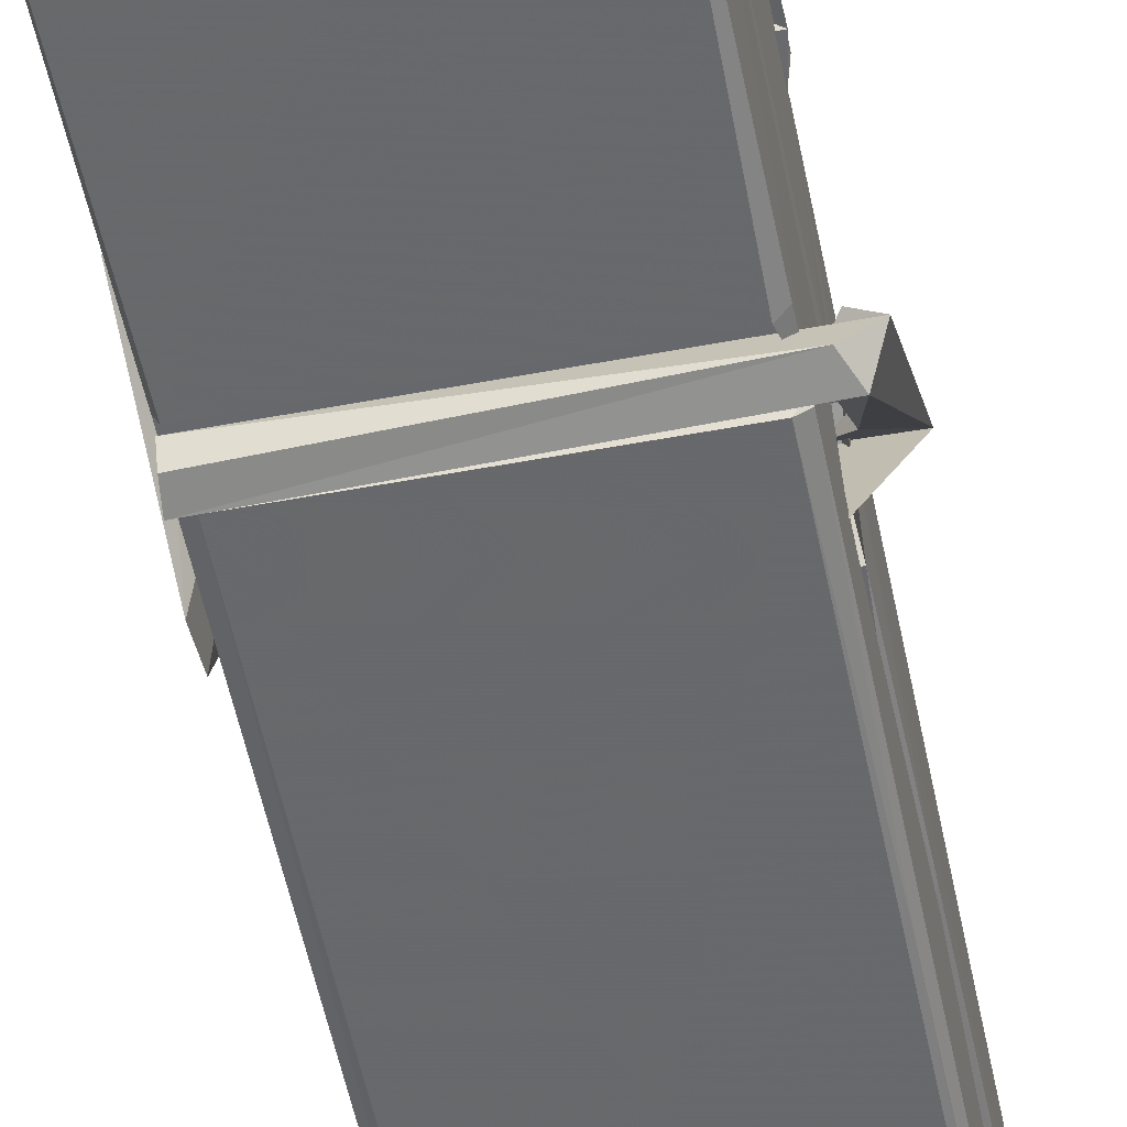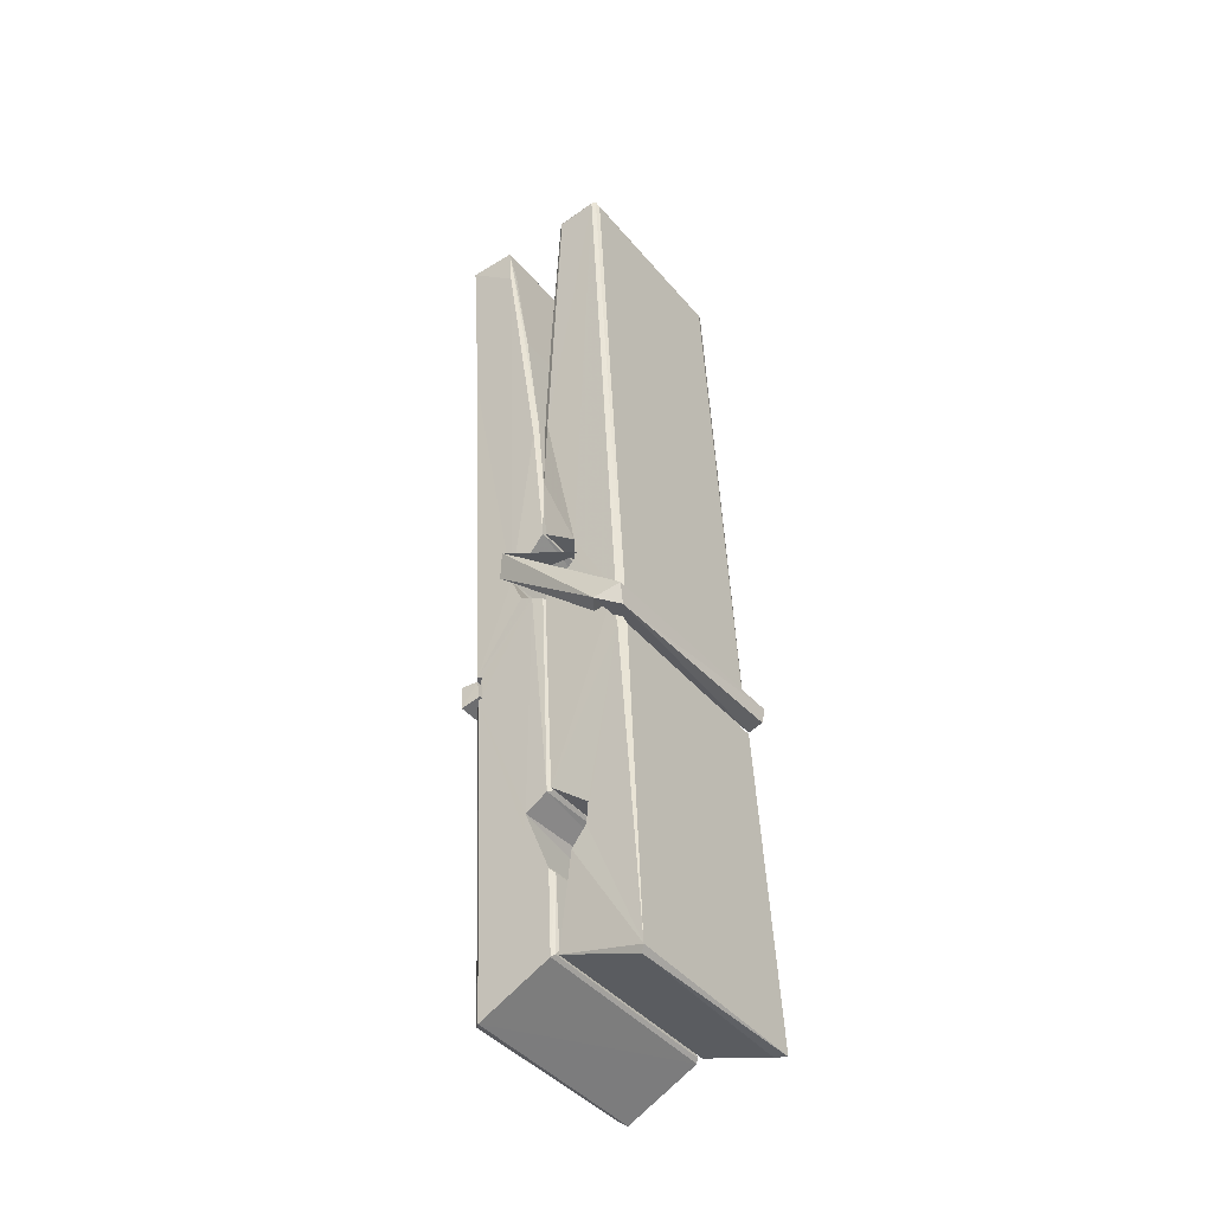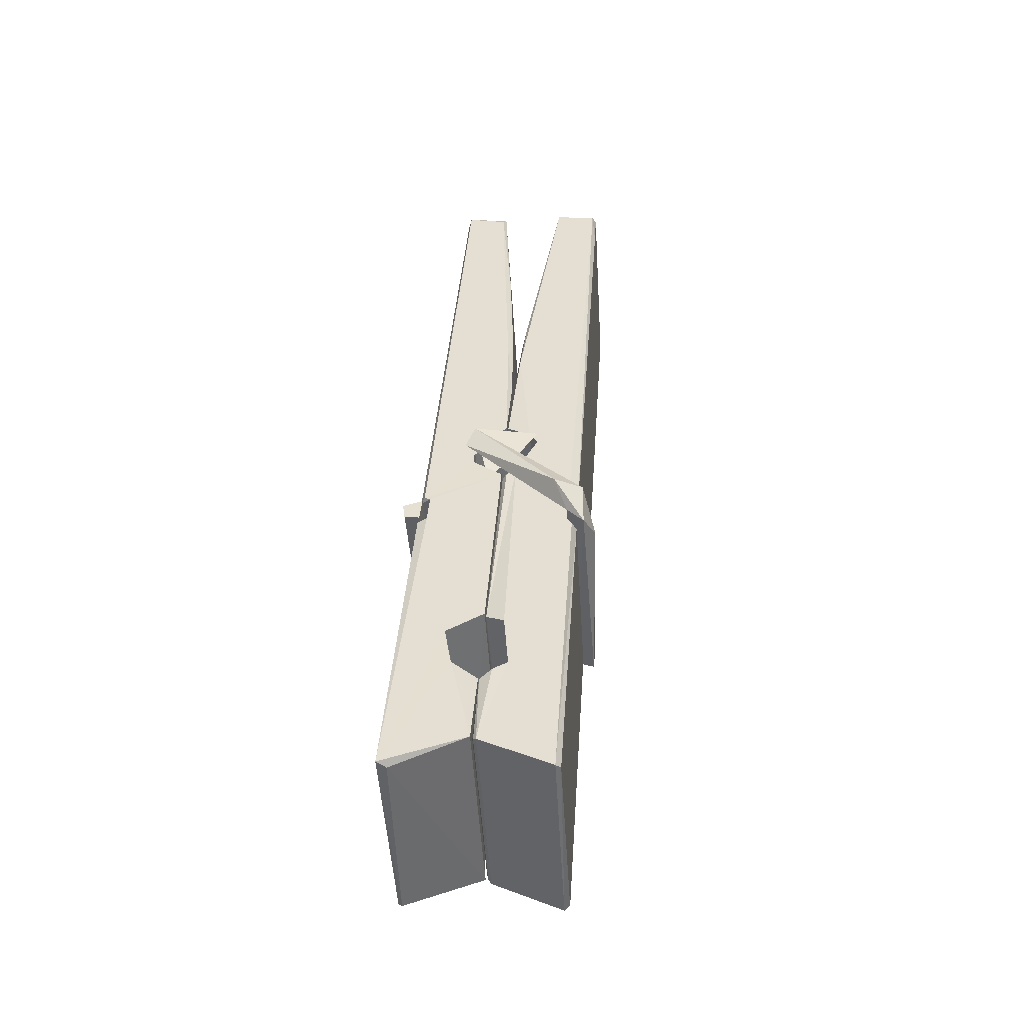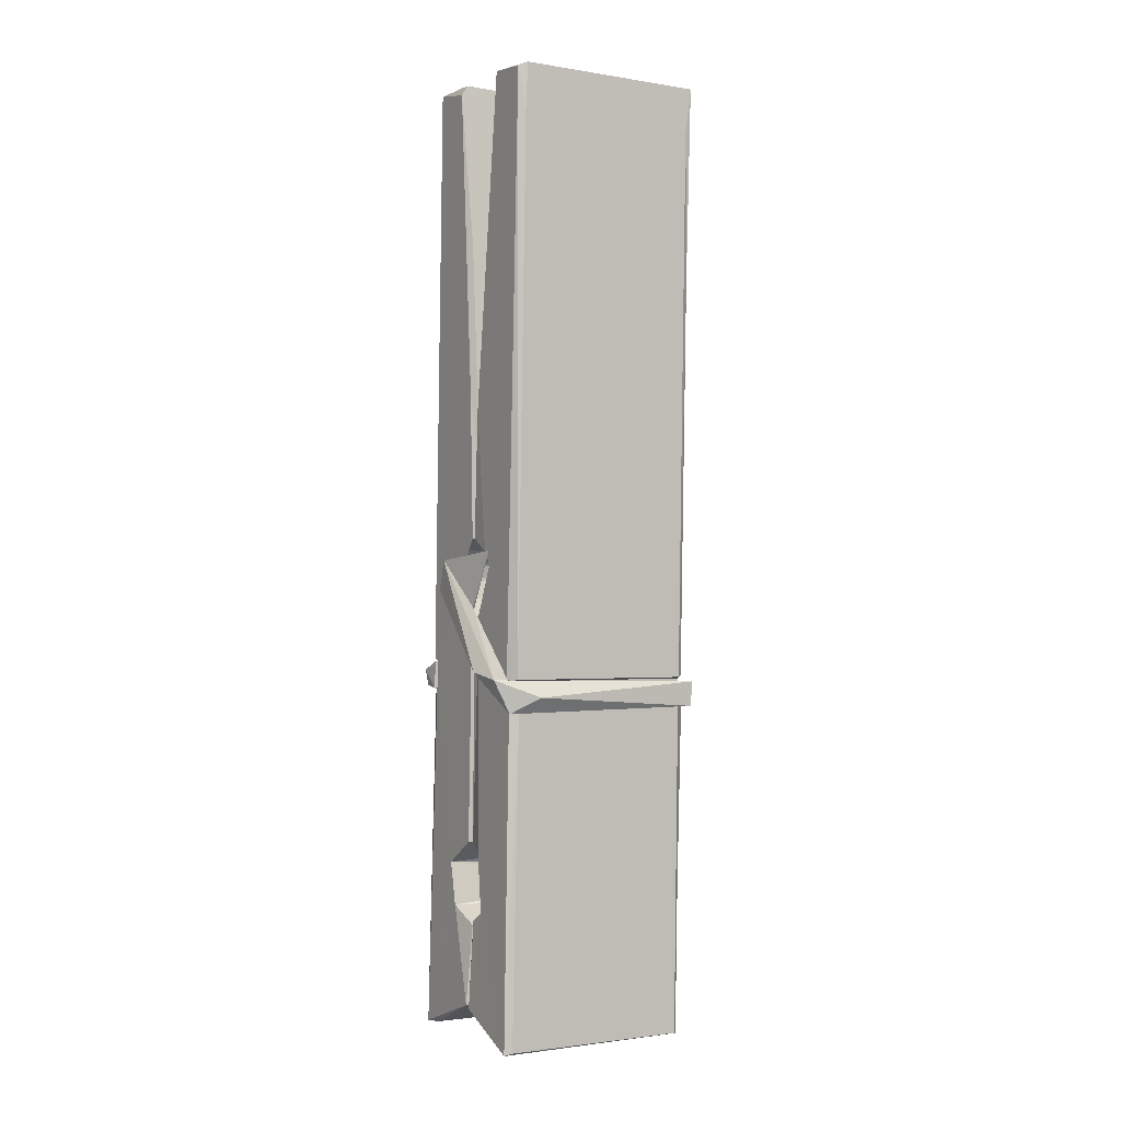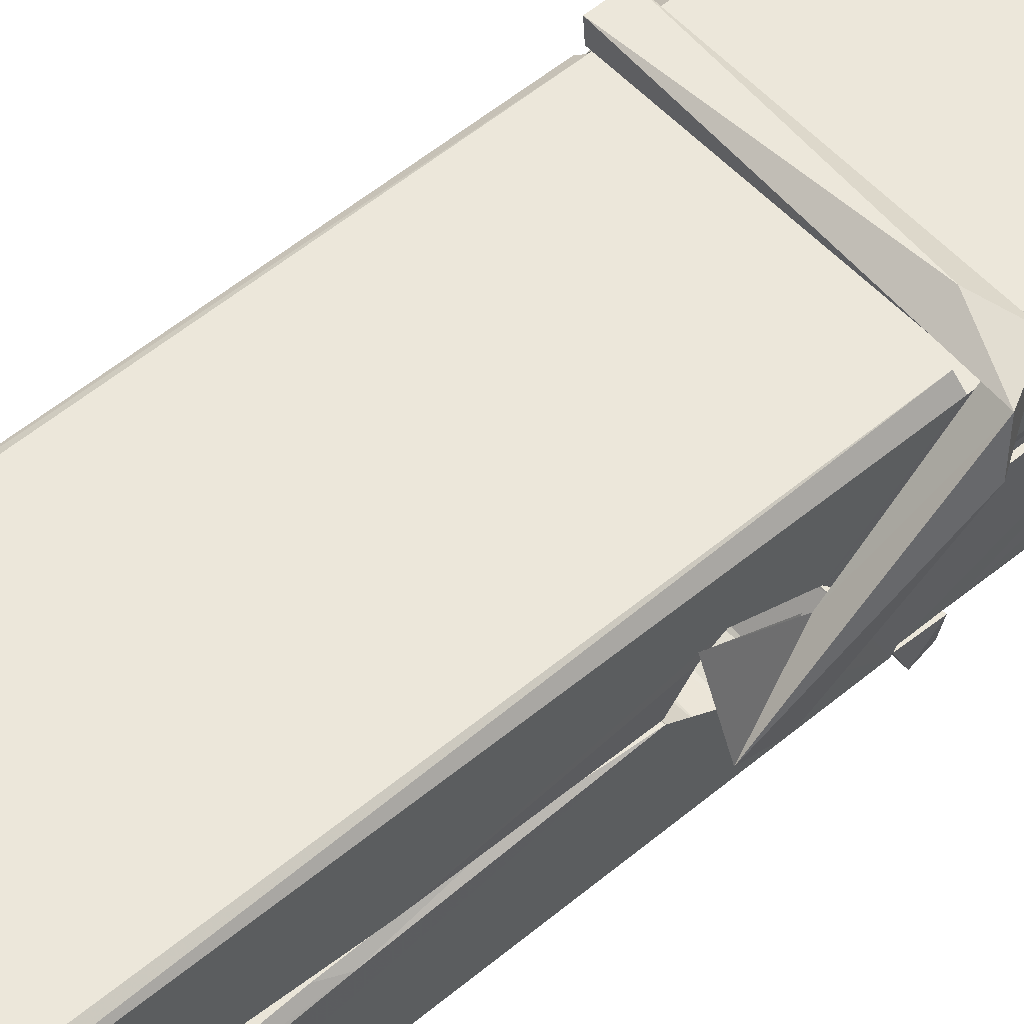
<metadata>
{"format":"obj","ext":"obj","renderer":"f3d","projection":"perspective","resolution":1024,"background":"white","views":[{"elev":-56.6,"azim":12.7,"up":"+Z"},{"elev":-40.4,"azim":126.8,"up":"+Y"},{"elev":-52.7,"azim":-86.0,"up":"+Y"},{"elev":-4.6,"azim":-30.6,"up":"+Y"},{"elev":57.8,"azim":-130.9,"up":"+Z"}]}
</metadata>
<code>
v -0.8042 -5.263 1.775
v -0.6406 -5.229 1.716
v -0.8024 -5.23 1.715
v -0.7985 -5.227 1.714
v -0.8158 -4.684 1.759
v -0.8143 -4.605 1.772
v -0.8167 -4.508 1.789
v -0.8115 -4.715 1.754
v -0.6588 -4.507 1.79
v -0.8177 -4.511 1.832
v -0.8178 -4.744 1.753
v -0.8245 -4.472 1.796
v -0.6442 -5.094 1.725
v -0.8112 -4.988 1.794
v -0.8135 -4.911 1.748
v -0.8073 -5.16 1.729
v -0.8071 -5.153 1.741
v -0.8083 -5.105 1.738
v -0.6426 -5.147 1.743
v -0.6482 -5.126 1.75
v -0.8025 -5.143 1.748
v -0.6493 -4.879 1.768
v -0.6536 -4.861 1.763
v -0.8148 -4.86 1.76
v -0.8141 -4.848 1.741
v -0.6512 -4.843 1.74
v -0.8063 -4.965 1.8
v -0.6641 -4.504 1.788
v -0.6613 -4.468 1.795
v -0.6577 -4.711 1.752
v -0.6489 -4.9 1.757
v -0.6496 -4.91 1.737
v -0.6487 -4.907 1.747
v -0.6493 -5.091 1.722
v -0.6427 -5.226 1.714
v -0.6459 -5.223 1.713
v -0.6429 -4.982 1.789
v -0.8041 -4.988 1.798
v -0.6636 -4.507 1.831
v -0.6617 -4.601 1.771
v -0.8134 -4.89 1.768
v -0.8051 -5.097 1.723
v -0.7979 -5.125 1.751
v -0.6424 -5.159 1.72
v -0.8097 -4.789 1.745
v -0.6554 -4.785 1.744
v -0.8144 -4.872 1.767
v -0.8242 -4.478 1.831
v -0.8172 -4.474 1.834
v -0.6598 -4.47 1.833
v -0.6557 -4.63 1.819
v -0.647 -4.96 1.795
v -0.6463 -5.162 1.717
v -0.6394 -5.258 1.773
v -0.6436 -5.257 1.778
v -0.7988 -5.261 1.779
v -0.8054 -5.233 1.717
v -0.6534 -4.725 1.754
v -0.6436 -5.105 1.742
v -0.8086 -4.916 1.736
v -0.6539 -4.912 1.735
v -0.647 -4.962 1.791
v -0.8133 -4.917 1.74
v -0.6463 -4.985 1.792
v -0.6515 -4.984 1.797
v -0.8021 -5.166 1.718
v -0.8119 -4.966 1.792
v -0.8112 -4.986 1.79
v -0.6516 -4.961 1.799
v -0.8215 -4.468 1.739
v -0.6437 -5.227 1.712
v -0.8149 -4.715 1.746
v -0.818 -4.603 1.744
v -0.6601 -4.471 1.735
v -0.6605 -4.466 1.703
v -0.6535 -4.724 1.74
v -0.6558 -4.711 1.744
v -0.6588 -4.599 1.742
v -0.8183 -4.728 1.741
v -0.8088 -5.097 1.722
v -0.6441 -5.092 1.721
v -0.6426 -5.151 1.701
v -0.8086 -5.115 1.691
v -0.8094 -4.974 1.664
v -0.6445 -5.101 1.7
v -0.8108 -4.879 1.707
v -0.6533 -4.854 1.717
v -0.808 -4.856 1.721
v -0.65 -4.867 1.708
v -0.8152 -4.848 1.74
v -0.814 -4.897 1.711
v -0.6493 -4.899 1.715
v -0.6495 -4.887 1.708
v -0.6531 -4.843 1.739
v -0.8131 -4.916 1.735
v -0.8195 -4.472 1.699
v -0.6595 -4.711 1.745
v -0.6434 -5.135 1.69
v -0.6533 -4.97 1.662
v -0.6563 -4.759 1.679
v -0.6661 -4.468 1.698
v -0.6663 -4.463 1.727
v -0.6629 -4.466 1.738
v -0.6624 -4.599 1.742
v -0.8147 -4.868 1.711
v -0.6438 -5.118 1.689
v -0.8076 -5.15 1.697
v -0.8054 -5.23 1.713
v -0.8132 -4.789 1.744
v -0.6545 -4.785 1.743
v -0.6543 -4.94 1.664
v -0.8254 -4.468 1.702
v -0.8196 -4.465 1.705
v -0.6629 -4.464 1.7
v -0.6485 -4.94 1.669
v -0.6477 -4.972 1.667
v -0.641 -5.245 1.643
v -0.7993 -5.252 1.652
v -0.8125 -4.972 1.672
v -0.825 -4.476 1.736
v -0.6434 -5.249 1.646
v -0.8073 -4.944 1.666
v -0.8132 -4.944 1.669
v -0.649 -4.912 1.734
v -0.8132 -4.947 1.674
v -0.8022 -5.165 1.717
v -0.8053 -5.251 1.644
v -0.6484 -4.943 1.672
v -0.6535 -4.968 1.671
v -0.8117 -4.947 1.667
v -0.647 -4.949 1.673
v -0.6393 -4.965 1.656
v -0.8117 -4.97 1.665
v -0.6249 -4.961 1.671
v -0.8112 -4.967 1.652
v -0.8129 -4.954 1.651
v -0.6443 -4.985 1.806
v -0.6458 -4.98 1.791
v -0.6458 -4.88 1.751
v -0.8307 -4.966 1.805
v -0.6511 -4.883 1.7
v -0.6612 -4.866 1.769
v -0.8071 -4.914 1.723
v -0.815 -4.86 1.767
v -0.8278 -4.865 1.713
v -0.8272 -4.889 1.704
v -0.8363 -4.959 1.782
v -0.8162 -4.905 1.743
v -0.7921 -4.979 1.814
v -0.8161 -4.992 1.805
v -0.8181 -4.979 1.791
v -0.646 -4.965 1.794
v -0.8152 -4.968 1.802
v -0.645 -4.965 1.808
v -0.6266 -4.87 1.759
v -0.6311 -4.89 1.764
v -0.6368 -4.961 1.679
v -0.6331 -4.95 1.653
f 49 29 12
f 8 5 6
f 5 7 6
f 7 40 6
f 40 8 6
f 58 30 29
f 58 29 9
f 12 5 11
f 18 15 42
f 15 63 42
f 20 59 19
f 38 14 1
f 18 43 17
f 18 59 43
f 17 43 21
f 22 23 26
f 41 31 15
f 15 32 60
f 7 5 12
f 50 9 29
f 48 10 49
f 28 12 29
f 28 29 40
f 29 30 40
f 23 24 26
f 22 47 23
f 47 24 23
f 41 22 31
f 18 13 59
f 43 59 20
f 19 17 21
f 21 20 19
f 44 16 19
f 16 17 19
f 54 57 2
f 69 52 51
f 39 51 50
f 28 7 12
f 30 8 40
f 40 7 28
f 25 45 26
f 25 26 24
f 47 22 41
f 31 33 15
f 33 32 15
f 34 13 42
f 42 13 18
f 43 20 21
f 36 35 3
f 36 3 4
f 57 3 2
f 3 35 2
f 10 39 50
f 10 50 49
f 25 11 45
f 11 5 8
f 11 8 45
f 45 8 30
f 26 45 46
f 45 30 46
f 58 22 26
f 26 46 58
f 46 30 58
f 51 39 69
f 39 10 69
f 25 24 11
f 47 67 48
f 67 27 48
f 48 27 10
f 51 9 50
f 22 9 51
f 52 22 51
f 64 37 55
f 55 56 54
f 54 56 1
f 4 3 66
f 36 4 66
f 36 66 53
f 35 36 53
f 35 53 2
f 56 55 38
f 66 3 57
f 1 18 17
f 14 18 1
f 15 18 14
f 47 11 24
f 11 47 48
f 12 11 48
f 49 12 48
f 29 49 50
f 9 22 58
f 31 22 52
f 31 52 33
f 64 19 59
f 19 64 44
f 2 44 64
f 2 64 54
f 57 54 1
f 32 61 60
f 33 13 32
f 62 33 52
f 47 41 15
f 15 60 63
f 60 61 42
f 34 42 61
f 32 13 34
f 32 34 61
f 33 59 13
f 64 59 33
f 38 55 65
f 55 37 65
f 14 68 15
f 60 42 63
f 66 16 44
f 66 44 53
f 2 53 44
f 55 54 64
f 38 1 56
f 17 57 1
f 57 17 16
f 66 57 16
f 15 68 67
f 62 37 64
f 68 37 62
f 68 62 67
f 64 33 62
f 52 69 62
f 67 62 69
f 67 69 27
f 47 15 67
f 69 10 27
f 37 38 65
f 38 37 68
f 68 14 38
f 82 117 71
f 75 76 74
f 76 77 78
f 76 78 74
f 78 103 74
f 73 72 79
f 73 79 120
f 83 85 106
f 83 80 85
f 83 106 98
f 83 98 107
f 106 116 98
f 105 86 91
f 87 94 89
f 112 123 122
f 123 90 105
f 90 88 105
f 70 73 120
f 103 78 104
f 78 77 97
f 78 97 104
f 88 94 87
f 89 86 105
f 105 87 89
f 93 86 89
f 117 116 99
f 115 100 111
f 96 111 101
f 111 100 101
f 100 114 101
f 72 73 104
f 73 70 103
f 73 103 104
f 104 97 72
f 90 109 94
f 94 88 90
f 105 88 87
f 92 91 93
f 91 86 93
f 95 91 92
f 92 124 95
f 95 81 80
f 80 81 85
f 98 82 107
f 107 82 126
f 108 71 118
f 127 121 117
f 114 112 96
f 114 96 101
f 102 103 70
f 72 97 110
f 72 110 109
f 110 94 109
f 97 77 110
f 89 94 110
f 89 110 76
f 110 77 76
f 122 111 96
f 96 112 122
f 79 72 109
f 109 90 79
f 127 84 119
f 113 112 114
f 114 102 113
f 75 102 114
f 75 114 100
f 75 100 115
f 121 127 118
f 126 71 108
f 84 127 117
f 99 84 117
f 127 83 107
f 127 119 83
f 95 123 91
f 91 123 105
f 90 123 112
f 90 112 79
f 112 120 79
f 112 70 120
f 70 112 113
f 70 113 102
f 102 75 103
f 103 75 74
f 76 75 89
f 75 115 89
f 115 93 89
f 81 128 116
f 106 85 81
f 106 81 116
f 98 116 117
f 98 117 82
f 121 71 117
f 71 121 118
f 127 108 118
f 92 93 124
f 93 115 124
f 123 95 125
f 81 95 124
f 128 81 124
f 124 115 128
f 128 115 111
f 111 122 125
f 111 125 128
f 122 123 125
f 80 83 119
f 71 126 82
f 127 107 108
f 107 126 108
f 119 129 128
f 128 125 119
f 80 125 95
f 125 80 119
f 99 116 128
f 99 128 129
f 99 129 119
f 119 84 99
f 131 158 130
f 132 136 158
f 132 134 133
f 130 136 133
f 132 133 135
f 136 132 135
f 130 158 136
f 149 137 154
f 154 152 153
f 155 134 158
f 158 131 139
f 151 148 153
f 147 146 151
f 155 142 156
f 156 142 139
f 155 139 142
f 142 155 141
f 141 155 142
f 145 144 143
f 145 143 144
f 148 145 144
f 144 145 148
f 146 145 148
f 147 145 146
f 146 148 151
f 147 140 145
f 156 139 131
f 134 155 156
f 155 158 139
f 145 140 148
f 147 150 140
f 150 147 151
f 150 149 140
f 140 153 148
f 153 140 154
f 154 140 149
f 151 138 150
f 153 152 151
f 138 152 137
f 137 152 154
f 150 137 149
f 137 150 138
f 138 151 152
f 157 134 156
f 157 156 131
f 157 131 134
f 132 158 134
f 134 131 133
f 131 130 133
f 133 136 135
f 49 29 12
f 8 5 6
f 5 7 6
f 7 40 6
f 40 8 6
f 58 30 29
f 58 29 9
f 12 5 11
f 18 15 42
f 15 63 42
f 20 59 19
f 38 14 1
f 18 43 17
f 18 59 43
f 17 43 21
f 22 23 26
f 41 31 15
f 15 32 60
f 7 5 12
f 50 9 29
f 48 10 49
f 28 12 29
f 28 29 40
f 29 30 40
f 23 24 26
f 22 47 23
f 47 24 23
f 41 22 31
f 18 13 59
f 43 59 20
f 19 17 21
f 21 20 19
f 44 16 19
f 16 17 19
f 54 57 2
f 69 52 51
f 39 51 50
f 28 7 12
f 30 8 40
f 40 7 28
f 25 45 26
f 25 26 24
f 47 22 41
f 31 33 15
f 33 32 15
f 34 13 42
f 42 13 18
f 43 20 21
f 36 35 3
f 36 3 4
f 57 3 2
f 3 35 2
f 10 39 50
f 10 50 49
f 25 11 45
f 11 5 8
f 11 8 45
f 45 8 30
f 26 45 46
f 45 30 46
f 58 22 26
f 26 46 58
f 46 30 58
f 51 39 69
f 39 10 69
f 25 24 11
f 47 67 48
f 67 27 48
f 48 27 10
f 51 9 50
f 22 9 51
f 52 22 51
f 64 37 55
f 55 56 54
f 54 56 1
f 4 3 66
f 36 4 66
f 36 66 53
f 35 36 53
f 35 53 2
f 56 55 38
f 66 3 57
f 1 18 17
f 14 18 1
f 15 18 14
f 47 11 24
f 11 47 48
f 12 11 48
f 49 12 48
f 29 49 50
f 9 22 58
f 31 22 52
f 31 52 33
f 64 19 59
f 19 64 44
f 2 44 64
f 2 64 54
f 57 54 1
f 32 61 60
f 33 13 32
f 62 33 52
f 47 41 15
f 15 60 63
f 60 61 42
f 34 42 61
f 32 13 34
f 32 34 61
f 33 59 13
f 64 59 33
f 38 55 65
f 55 37 65
f 14 68 15
f 60 42 63
f 66 16 44
f 66 44 53
f 2 53 44
f 55 54 64
f 38 1 56
f 17 57 1
f 57 17 16
f 66 57 16
f 15 68 67
f 62 37 64
f 68 37 62
f 68 62 67
f 64 33 62
f 52 69 62
f 67 62 69
f 67 69 27
f 47 15 67
f 69 10 27
f 37 38 65
f 38 37 68
f 68 14 38
f 82 117 71
f 75 76 74
f 76 77 78
f 76 78 74
f 78 103 74
f 73 72 79
f 73 79 120
f 83 85 106
f 83 80 85
f 83 106 98
f 83 98 107
f 106 116 98
f 105 86 91
f 87 94 89
f 112 123 122
f 123 90 105
f 90 88 105
f 70 73 120
f 103 78 104
f 78 77 97
f 78 97 104
f 88 94 87
f 89 86 105
f 105 87 89
f 93 86 89
f 117 116 99
f 115 100 111
f 96 111 101
f 111 100 101
f 100 114 101
f 72 73 104
f 73 70 103
f 73 103 104
f 104 97 72
f 90 109 94
f 94 88 90
f 105 88 87
f 92 91 93
f 91 86 93
f 95 91 92
f 92 124 95
f 95 81 80
f 80 81 85
f 98 82 107
f 107 82 126
f 108 71 118
f 127 121 117
f 114 112 96
f 114 96 101
f 102 103 70
f 72 97 110
f 72 110 109
f 110 94 109
f 97 77 110
f 89 94 110
f 89 110 76
f 110 77 76
f 122 111 96
f 96 112 122
f 79 72 109
f 109 90 79
f 127 84 119
f 113 112 114
f 114 102 113
f 75 102 114
f 75 114 100
f 75 100 115
f 121 127 118
f 126 71 108
f 84 127 117
f 99 84 117
f 127 83 107
f 127 119 83
f 95 123 91
f 91 123 105
f 90 123 112
f 90 112 79
f 112 120 79
f 112 70 120
f 70 112 113
f 70 113 102
f 102 75 103
f 103 75 74
f 76 75 89
f 75 115 89
f 115 93 89
f 81 128 116
f 106 85 81
f 106 81 116
f 98 116 117
f 98 117 82
f 121 71 117
f 71 121 118
f 127 108 118
f 92 93 124
f 93 115 124
f 123 95 125
f 81 95 124
f 128 81 124
f 124 115 128
f 128 115 111
f 111 122 125
f 111 125 128
f 122 123 125
f 80 83 119
f 71 126 82
f 127 107 108
f 107 126 108
f 119 129 128
f 128 125 119
f 80 125 95
f 125 80 119
f 99 116 128
f 99 128 129
f 99 129 119
f 119 84 99
f 131 158 130
f 132 136 158
f 132 134 133
f 130 136 133
f 132 133 135
f 136 132 135
f 130 158 136
f 149 137 154
f 154 152 153
f 155 134 158
f 158 131 139
f 151 148 153
f 147 146 151
f 155 142 156
f 156 142 139
f 155 139 142
f 142 155 141
f 141 155 142
f 145 144 143
f 145 143 144
f 148 145 144
f 144 145 148
f 146 145 148
f 147 145 146
f 146 148 151
f 147 140 145
f 156 139 131
f 134 155 156
f 155 158 139
f 145 140 148
f 147 150 140
f 150 147 151
f 150 149 140
f 140 153 148
f 153 140 154
f 154 140 149
f 151 138 150
f 153 152 151
f 138 152 137
f 137 152 154
f 150 137 149
f 137 150 138
f 138 151 152
f 157 134 156
f 157 156 131
f 157 131 134
f 132 158 134
f 134 131 133
f 131 130 133
f 133 136 135

</code>
